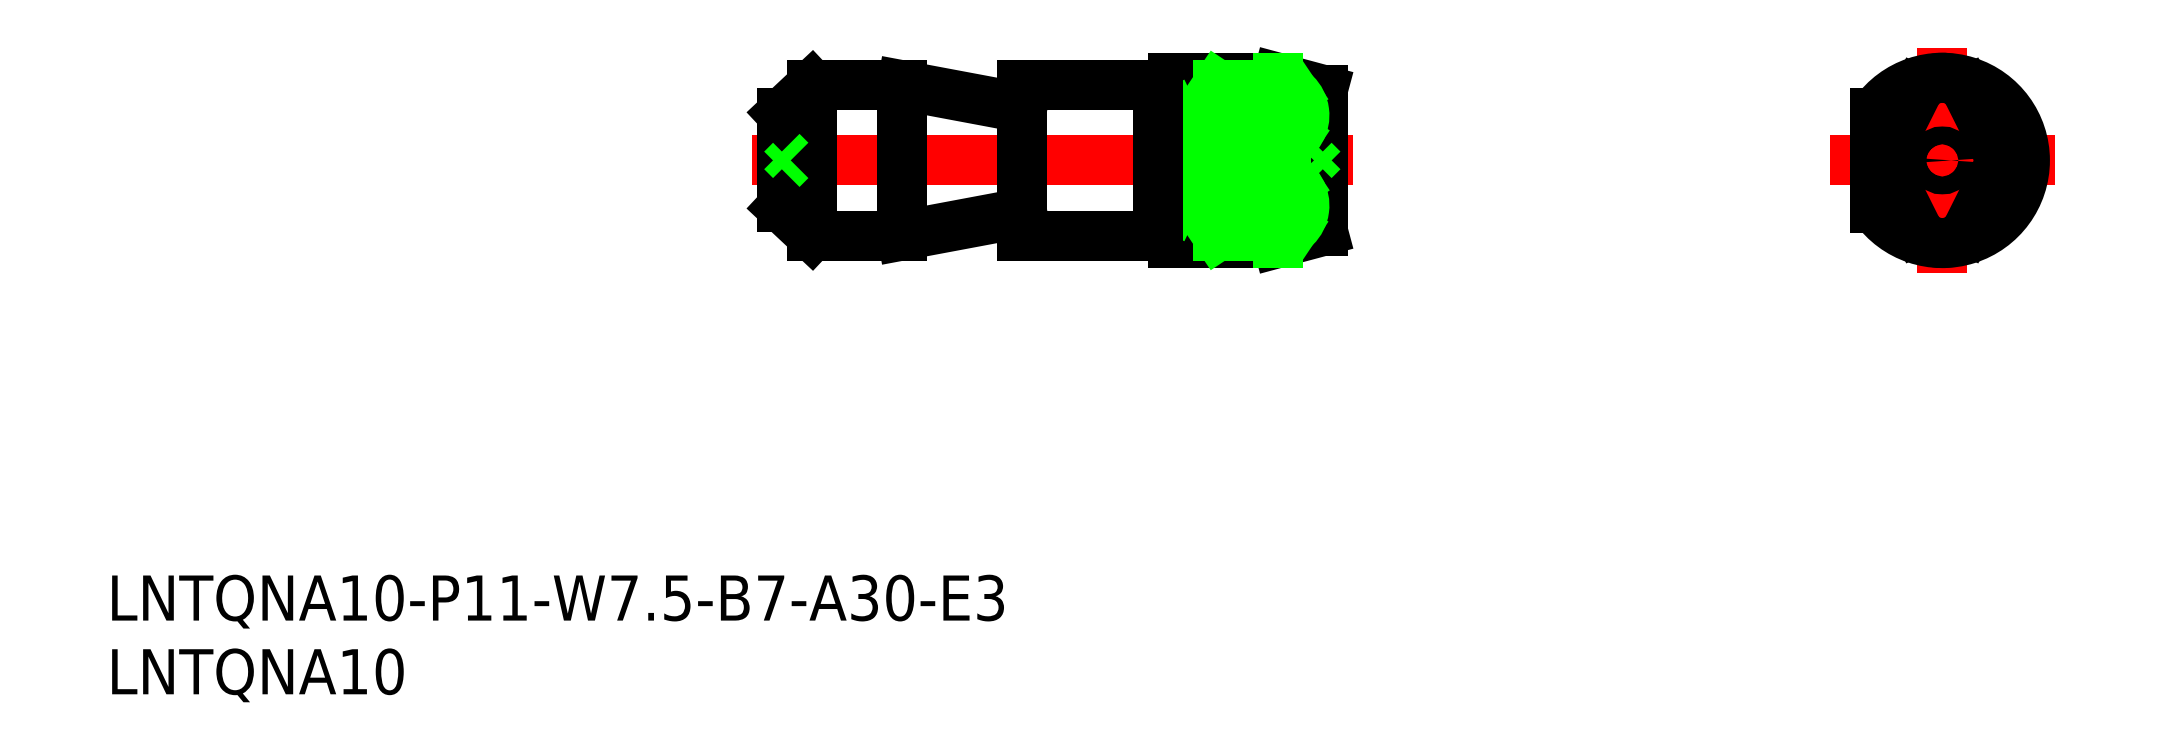
<metadata>
{"format":"dxf","ext":"dxf","renderer":"ezdxf+matplotlib","layout":"modelspace","background":"white","min_lineweight":24,"dpi":150}
</metadata>
<code>
0
SECTION
2
ENTITIES
0
LINE
8
CENTER
10
153.6
20
141.2
30
0
11
168.6
21
141.2
31
0
0
LINE
8
CENTER
10
161.1
20
148.7
30
0
11
161.1
21
133.7
31
0
0
CIRCLE
8
0
10
161.1
20
141.2
30
0
40
0.5903
0
INSERT
8
0
2
*U2
10
0
20
0
30
0
0
LINE
8
0
10
109.9
20
135.7
30
0
11
112.9
21
135.7
31
0
0
LINE
8
0
10
112.9
20
145.7
30
0
11
112.9
21
145.7
31
0
0
LINE
8
0
10
112.9
20
146.7
30
0
11
109.9
21
146.7
31
0
0
LINE
8
CENTER
10
81.91
20
141.2
30
0
11
121.9
21
141.2
31
0
0
LINE
8
0
10
109.9
20
145.8
30
0
11
108.9
21
145.8
31
0
0
LINE
8
0
10
109.9
20
146.7
30
0
11
109.9
21
135.7
31
0
0
LINE
8
0
10
109.9
20
144.3
30
0
11
112.9
21
144.3
31
0
0
LINE
8
0
10
109.9
20
138
30
0
11
112.9
21
138
31
0
0
LINE
8
0
10
109.9
20
136.6
30
0
11
108.9
21
136.6
31
0
0
INSERT
8
0
2
*U3
10
0
20
0
30
0
0
LINE
8
0
10
116.9
20
146.7
30
0
11
119.9
21
145.9
31
0
0
LINE
8
0
10
112.9
20
146.7
30
0
11
116.9
21
146.7
31
0
0
LINE
8
0
10
119.9
20
136.5
30
0
11
119.9
21
145.9
31
0
0
LINE
8
0
10
116.9
20
146.2
30
0
11
116.9
21
146.7
31
0
0
LINE
8
0
10
116.9
20
140.1
30
0
11
116.9
21
142.3
31
0
0
POINT
8
0
10
258.8
20
213.9
30
0
0
POINT
8
0
10
257.2
20
213.8
30
0
0
ARC
8
0
10
161.1
20
144.7
30
0
40
2
50
34.29
51
145.7
0
ARC
8
0
10
162.9
20
141.2
30
0
40
2
50
325.7
51
34.29
0
LINE
8
0
10
162.8
20
145.8
30
0
11
164.5
21
142.3
31
0
0
ARC
8
0
10
161.1
20
137.7
30
0
40
2
50
214.3
51
325.7
0
LINE
8
0
10
162.8
20
136.6
30
0
11
164.5
21
140.1
31
0
0
ARC
8
0
10
159.4
20
141.2
30
0
40
2
50
145.7
51
214.3
0
LINE
8
0
10
159.5
20
145.8
30
0
11
157.7
21
142.3
31
0
0
LINE
8
0
10
159.5
20
136.6
30
0
11
157.7
21
140.1
31
0
0
ARC
8
0
10
161.1
20
141.2
30
0
40
5.5
50
215.1
51
144.9
0
LINE
8
0
10
156.6
20
144.3
30
0
11
156.6
21
138
31
0
0
LINE
8
0
10
116.9
20
135.7
30
0
11
119.9
21
136.5
31
0
0
LINE
8
0
10
112.9
20
135.7
30
0
11
116.9
21
135.7
31
0
0
LINE
8
0
10
109.9
20
144.3
30
0
11
112.9
21
138
31
0
0
LINE
8
0
10
112.9
20
144.3
30
0
11
109.9
21
138
31
0
0
LINE
8
0
10
116.9
20
136.2
30
0
11
116.9
21
135.7
31
0
0
LINE
8
0
10
119.9
20
141.8
30
0
11
119.3
21
141.2
31
0
0
LINE
8
0
10
119.3
20
141.2
30
0
11
119.9
21
140.6
31
0
0
LINE
8
0
10
99.91
20
136.2
30
0
11
108.9
21
136.2
31
0
0
LINE
8
0
10
108.9
20
136.2
30
0
11
108.9
21
146.2
31
0
0
LINE
8
0
10
108.9
20
146.2
30
0
11
99.91
21
146.2
31
0
0
LINE
8
0
10
99.91
20
146.2
30
0
11
99.91
21
136.2
31
0
0
LINE
8
0
10
91.91
20
146.2
30
0
11
91.91
21
136.2
31
0
0
LINE
8
0
10
83.91
20
144.3
30
0
11
83.91
21
138.1
31
0
0
LINE
8
0
10
85.91
20
136.2
30
0
11
91.91
21
136.2
31
0
0
LINE
8
0
10
91.91
20
146.2
30
0
11
85.91
21
146.2
31
0
0
LINE
8
0
10
85.91
20
146.2
30
0
11
85.91
21
136.2
31
0
0
LINE
8
0
10
83.91
20
144.3
30
0
11
85.91
21
146.2
31
0
0
LINE
8
0
10
99.91
20
144.7
30
0
11
91.91
21
146.2
31
0
0
LINE
8
0
10
99.91
20
137.7
30
0
11
91.91
21
136.2
31
0
0
LINE
8
0
10
83.91
20
138.1
30
0
11
85.91
21
136.2
31
0
0
LINE
8
0
10
83.91
20
141.8
30
0
11
84.5
21
141.2
31
0
0
LINE
8
0
10
84.5
20
141.2
30
0
11
83.91
21
140.6
31
0
0
LINE
8
0
10
112.9
20
144.3
30
0
11
112.9
21
138
31
0
0
LINE
8
0
10
112.9
20
136.2
30
0
11
116.9
21
136.2
31
0
0
LINE
8
0
10
112.9
20
140.1
30
0
11
117.4
21
140.1
31
0
0
ARC
8
0
10
116.7
20
138.2
30
0
40
2.02
50
277
51
67.65
0
LINE
8
0
10
112.9
20
136.2
30
0
11
118.1
21
139.6
31
0
0
LINE
8
0
10
112.9
20
140.1
30
0
11
118
21
136.7
31
0
0
LINE
8
0
10
112.9
20
136.2
30
0
11
112.9
21
138
31
0
0
LINE
8
0
10
112.9
20
146.2
30
0
11
116.9
21
146.2
31
0
0
LINE
8
0
10
112.9
20
142.3
30
0
11
117.4
21
142.3
31
0
0
ARC
8
0
10
116.7
20
144.2
30
0
40
2.02
50
292.3
51
83.04
0
LINE
8
0
10
112.9
20
146.2
30
0
11
118.1
21
142.7
31
0
0
LINE
8
0
10
112.9
20
142.3
30
0
11
118
21
145.7
31
0
0
LINE
8
0
10
112.9
20
146.2
30
0
11
112.9
21
144.3
31
0
0
VIEWPORT
8
0
10
5.614
20
3.902
30
0
40
13.1
41
8.746
68
     1
69
     1
0
VIEWPORT
8
0
10
5.614
20
3.902
30
0
40
8.982
41
6.243
68
     2
69
     2
0
ENDSEC
0
EOF

</code>
